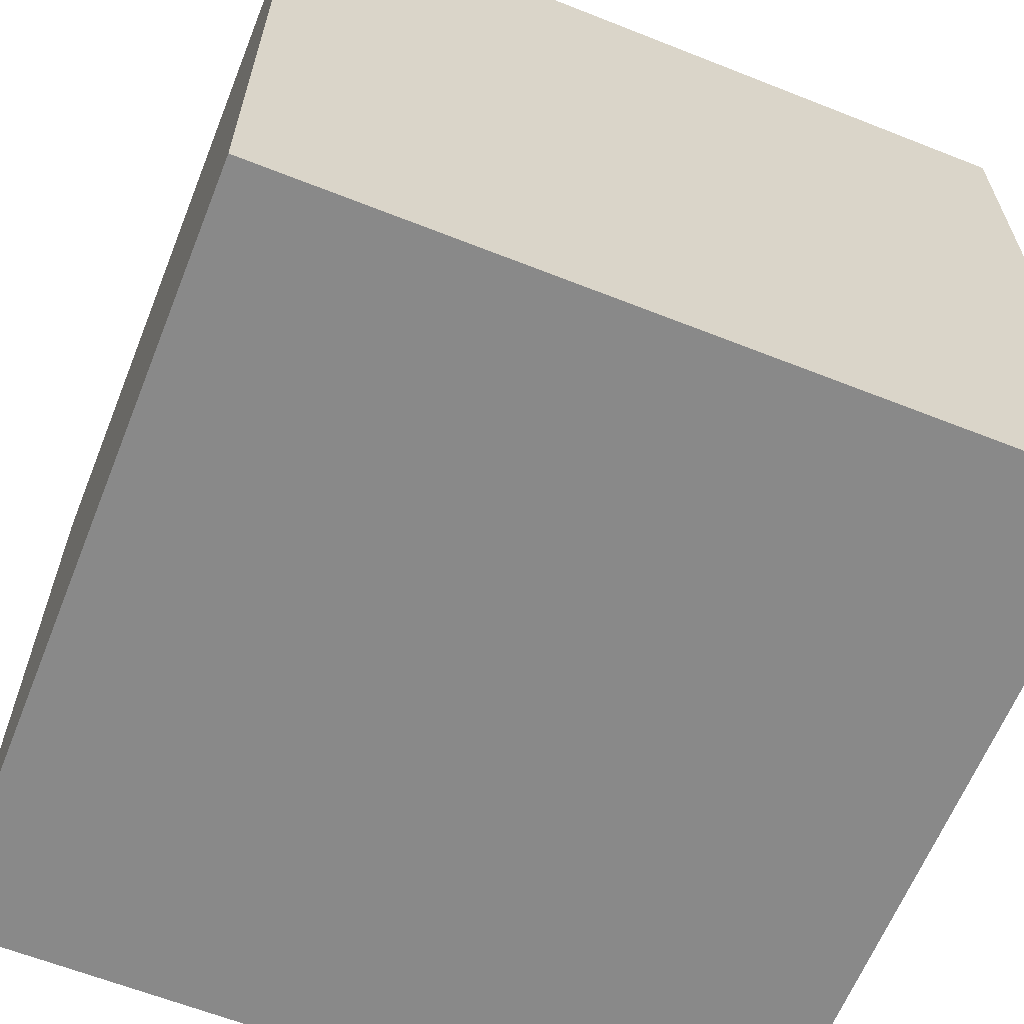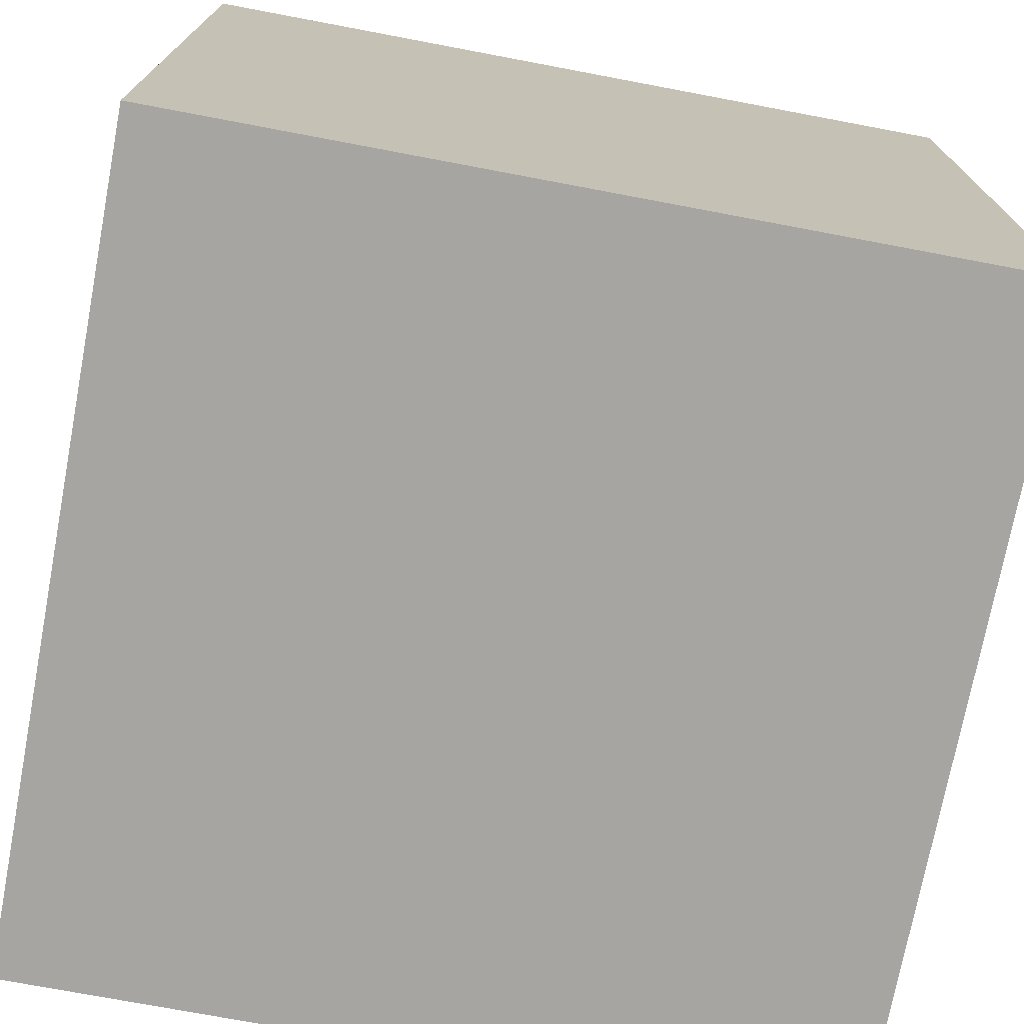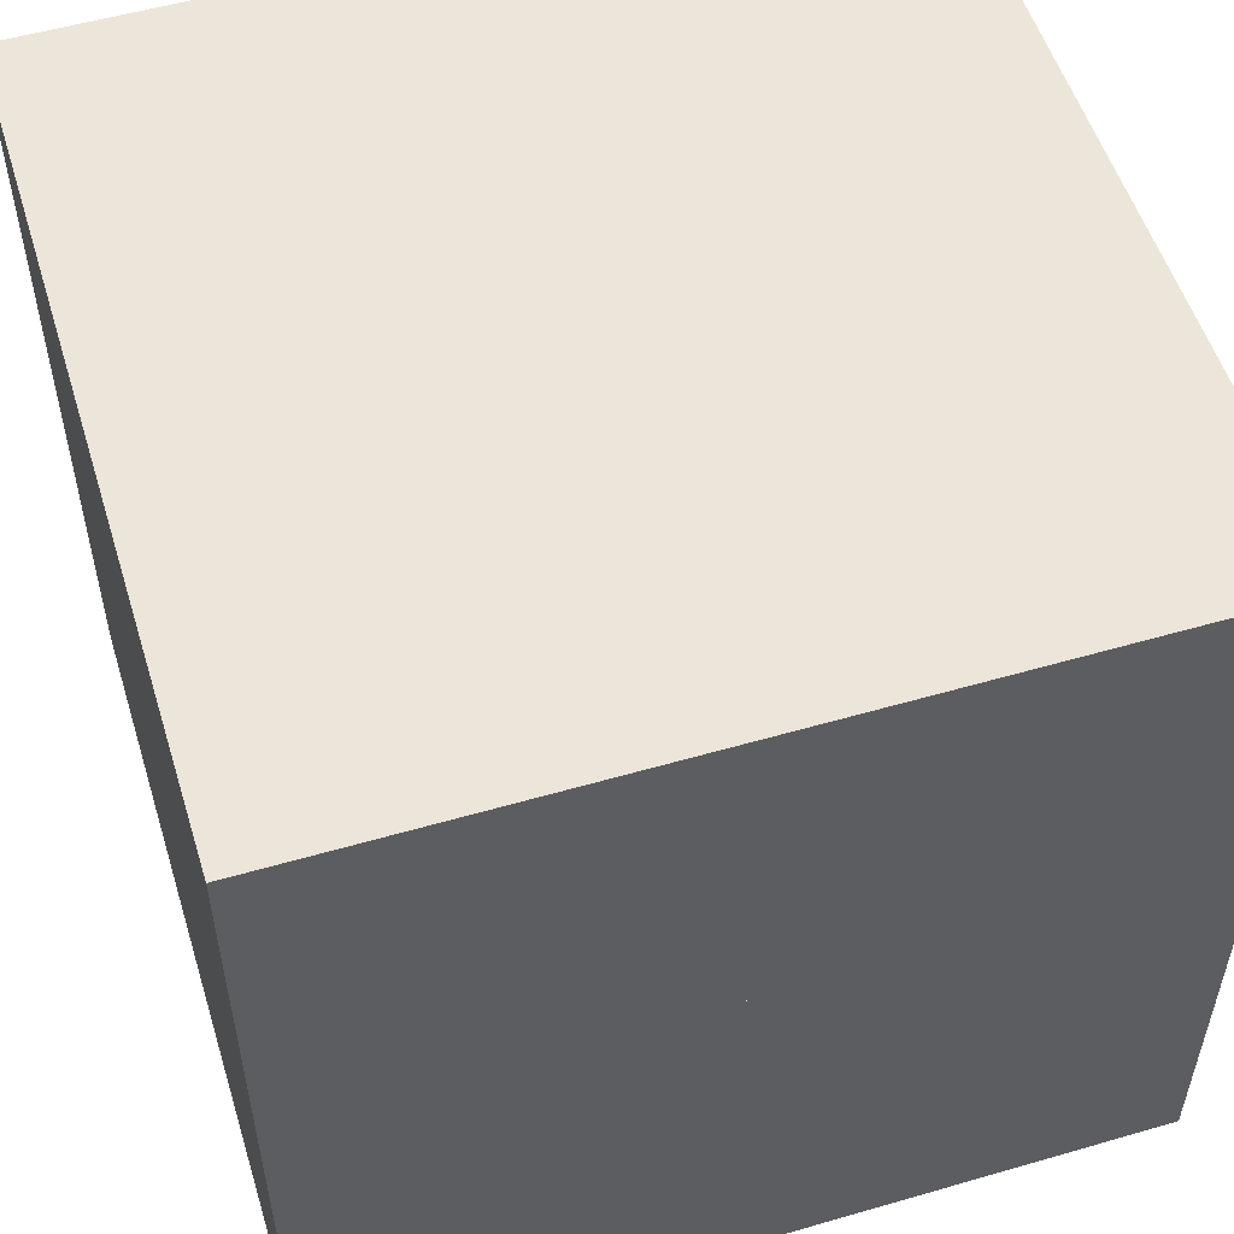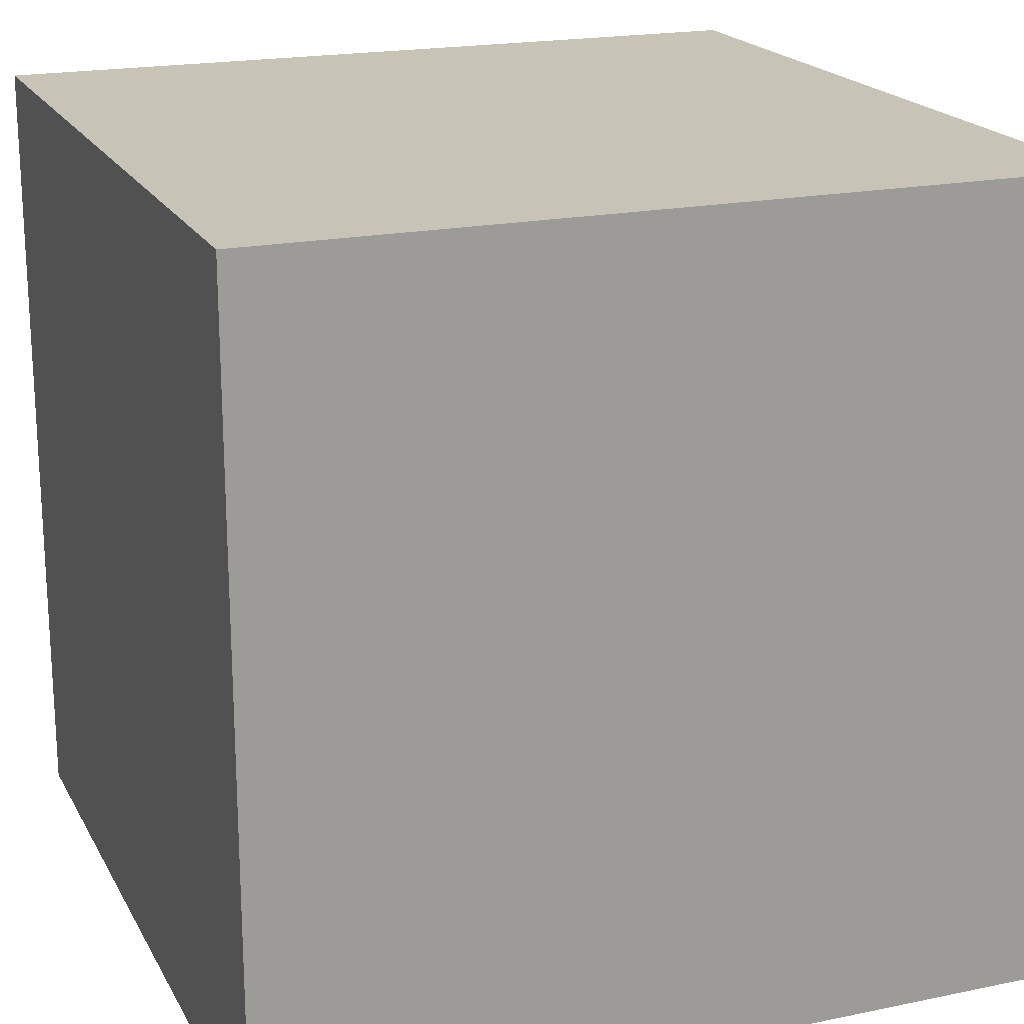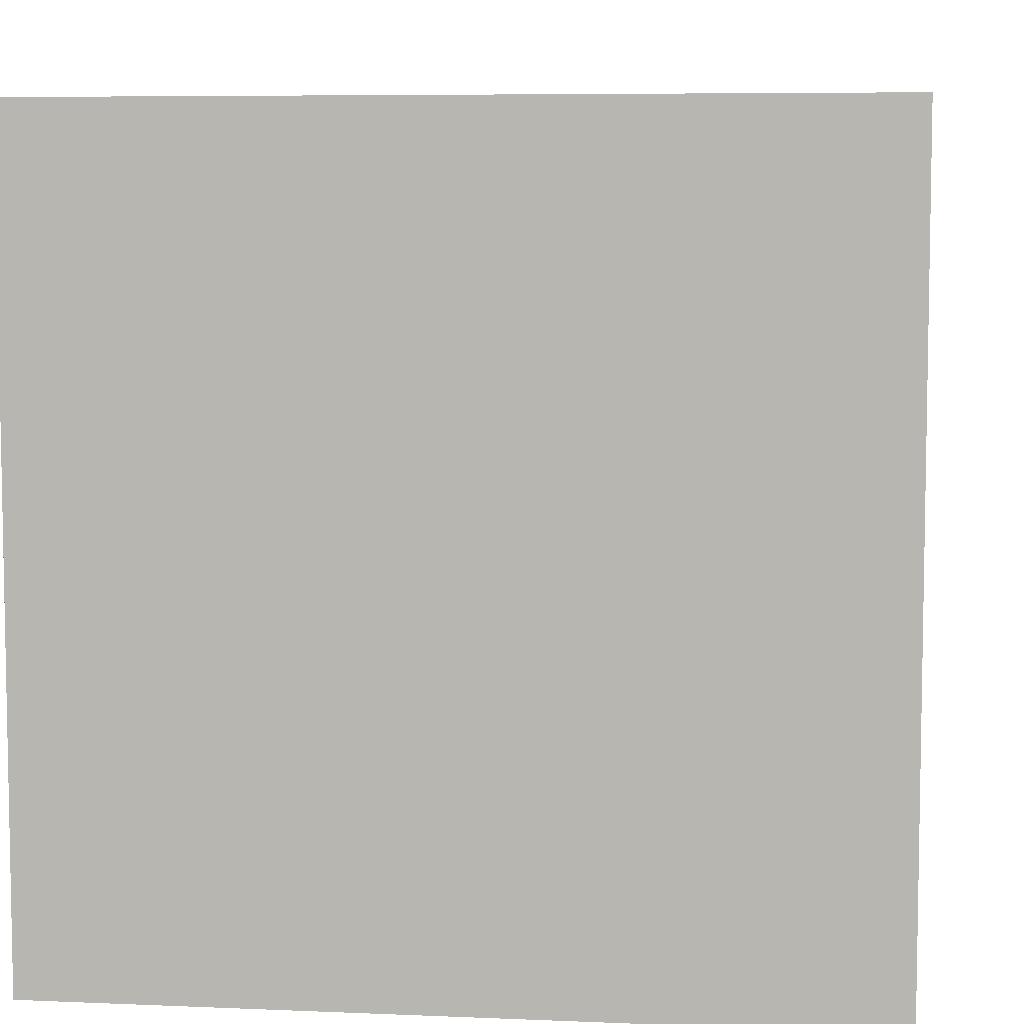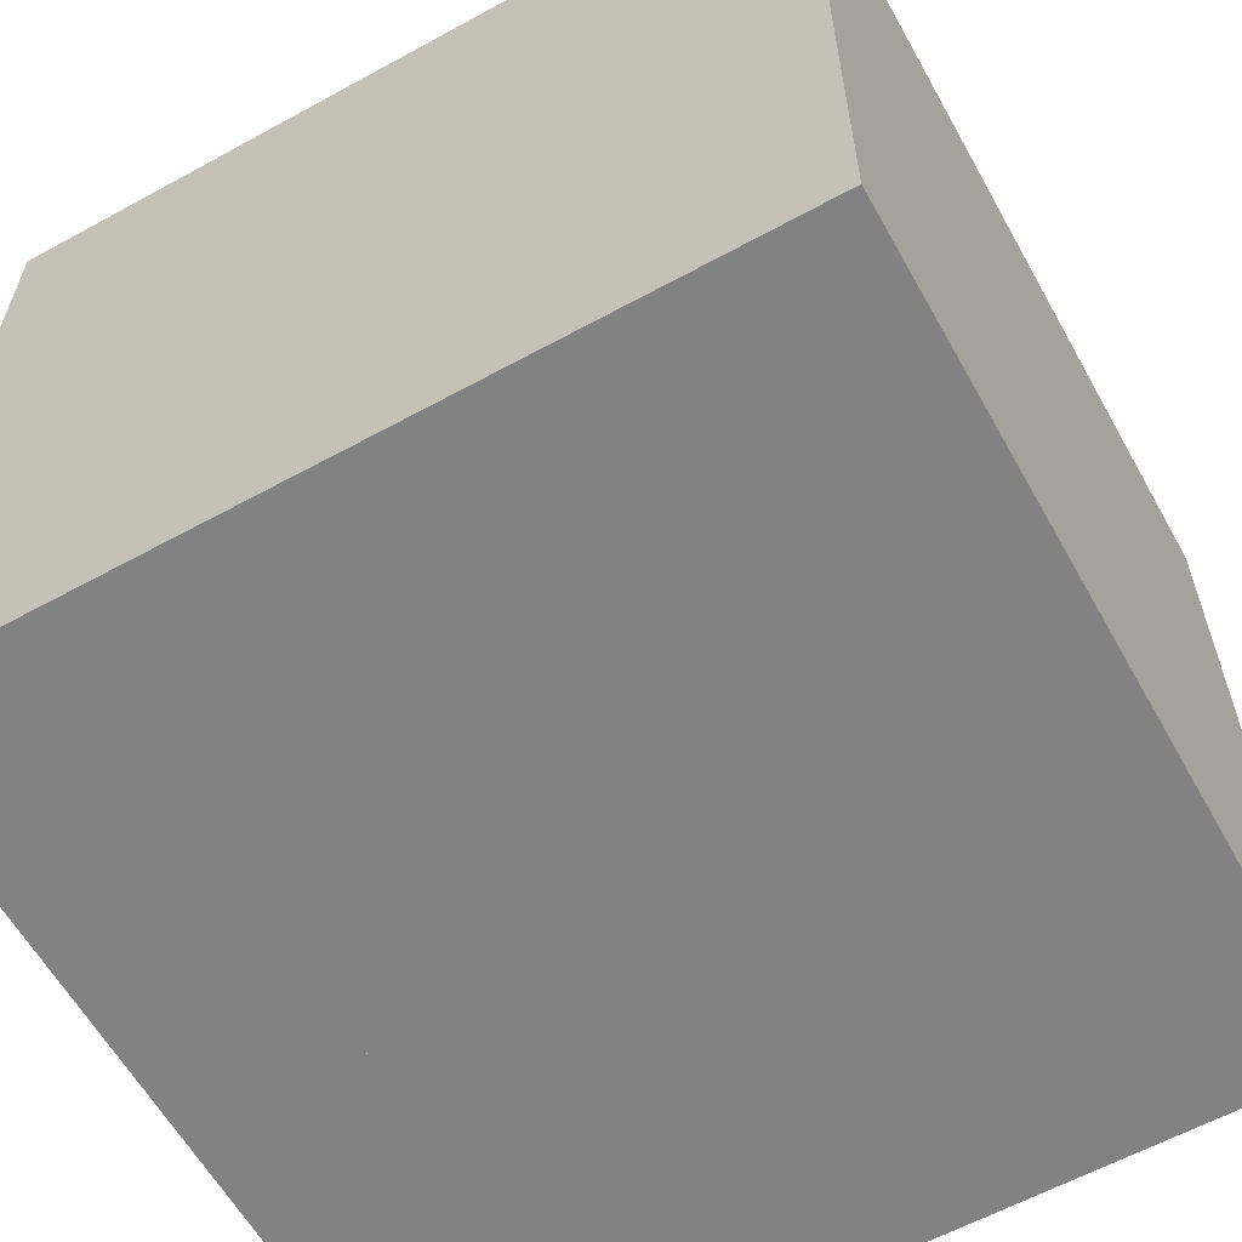
<metadata>
{"format":"obj","ext":"obj","renderer":"f3d","projection":"perspective","resolution":1024,"background":"white","views":[{"elev":-63.0,"azim":-21.8,"up":"+Y"},{"elev":-73.6,"azim":-10.7,"up":"+Y"},{"elev":54.2,"azim":162.9,"up":"+Y"},{"elev":19.6,"azim":-21.1,"up":"+Z"},{"elev":6.6,"azim":7.2,"up":"+Z"},{"elev":-60.8,"azim":-60.8,"up":"+Z"}]}
</metadata>
<code>
o Cube
v -2 -2 4
v -2 2 4
v 2 2 4
v 2 -2 4
v -2 -2 0
v -2 2 0
v 2 2 0
v 2 -2 0
v 0.1737 1.215 0
v 0.1737 0.2152 0
v -0.8263 0.2152 0
v -0.8263 1.215 0
v 0.1737 1.215 1
v 0.1737 0.2152 1
v -0.8263 0.2152 1
v -0.8263 1.215 1
f 4 5 1
f 2 5 6
f 8 3 7
f 4 2 3
f 3 6 7
f 8 6 5
f 8 7 6
f 4 8 5
f 2 1 5
f 8 4 3
f 4 1 2
f 3 2 6
f 14 16 15
f 11 14 15
f 12 13 9
f 10 13 14
f 10 12 9
f 11 16 12
f 14 13 16
f 11 10 14
f 12 16 13
f 10 9 13
f 10 11 12
f 11 15 16

</code>
